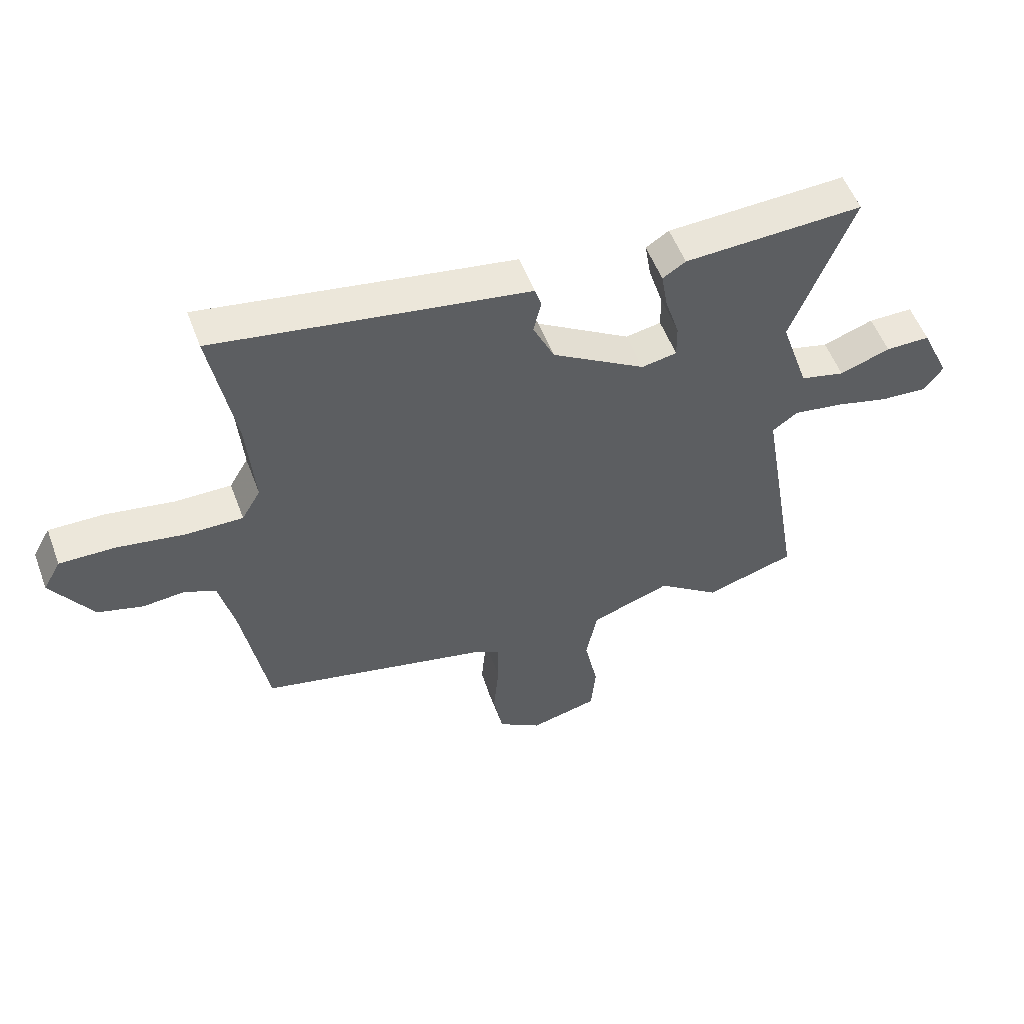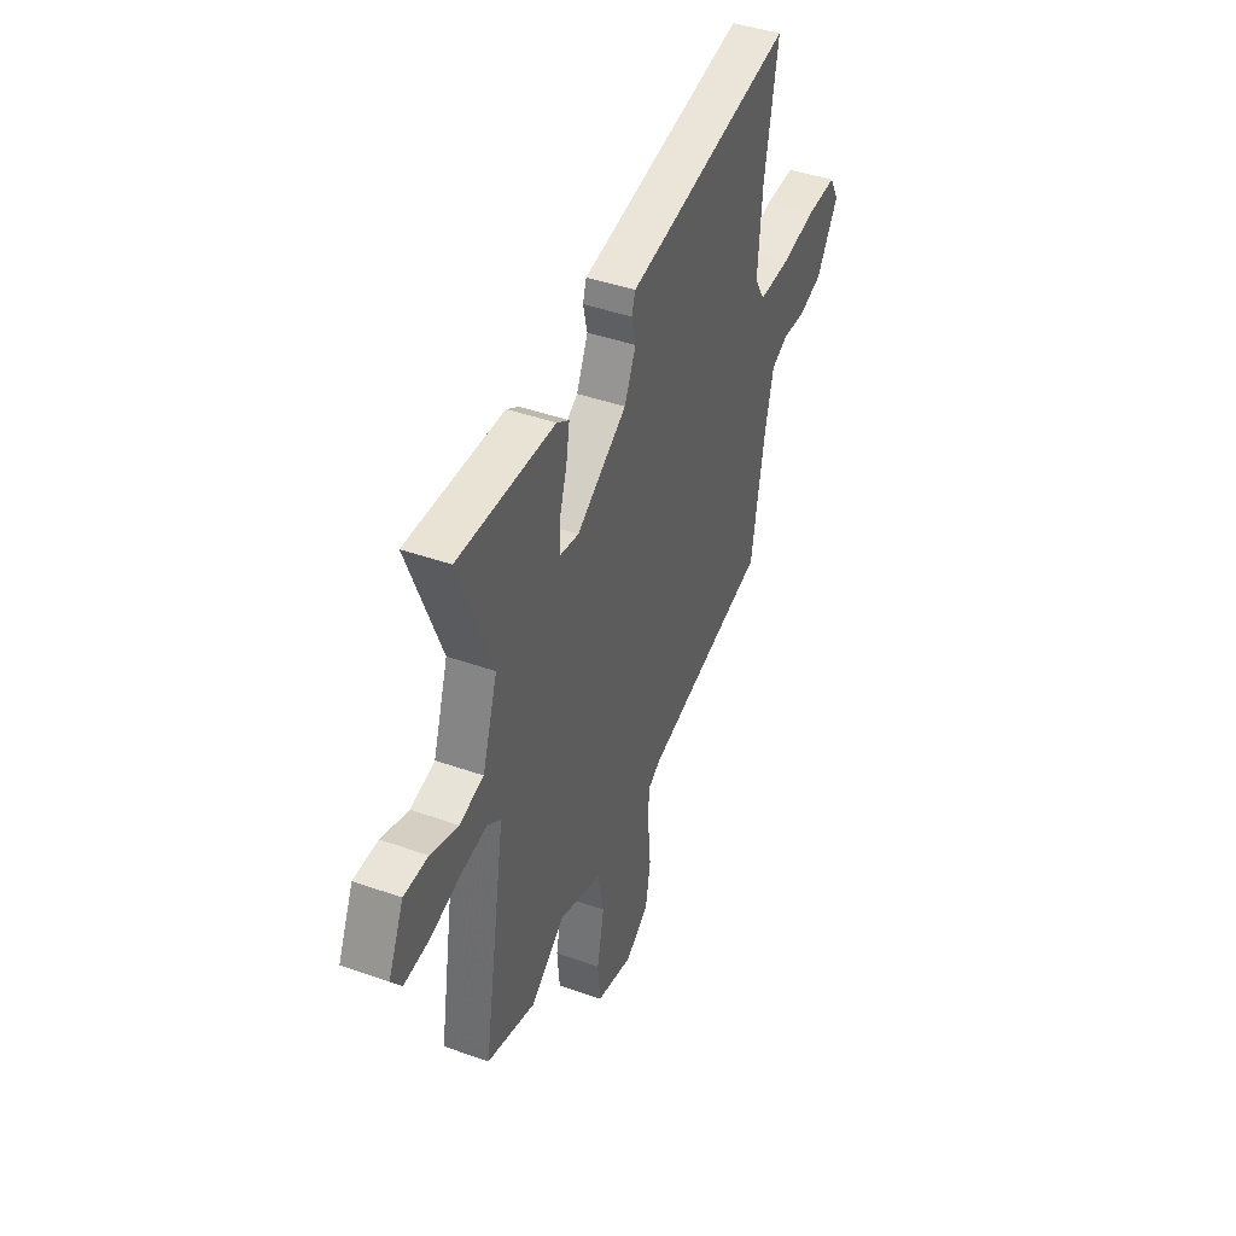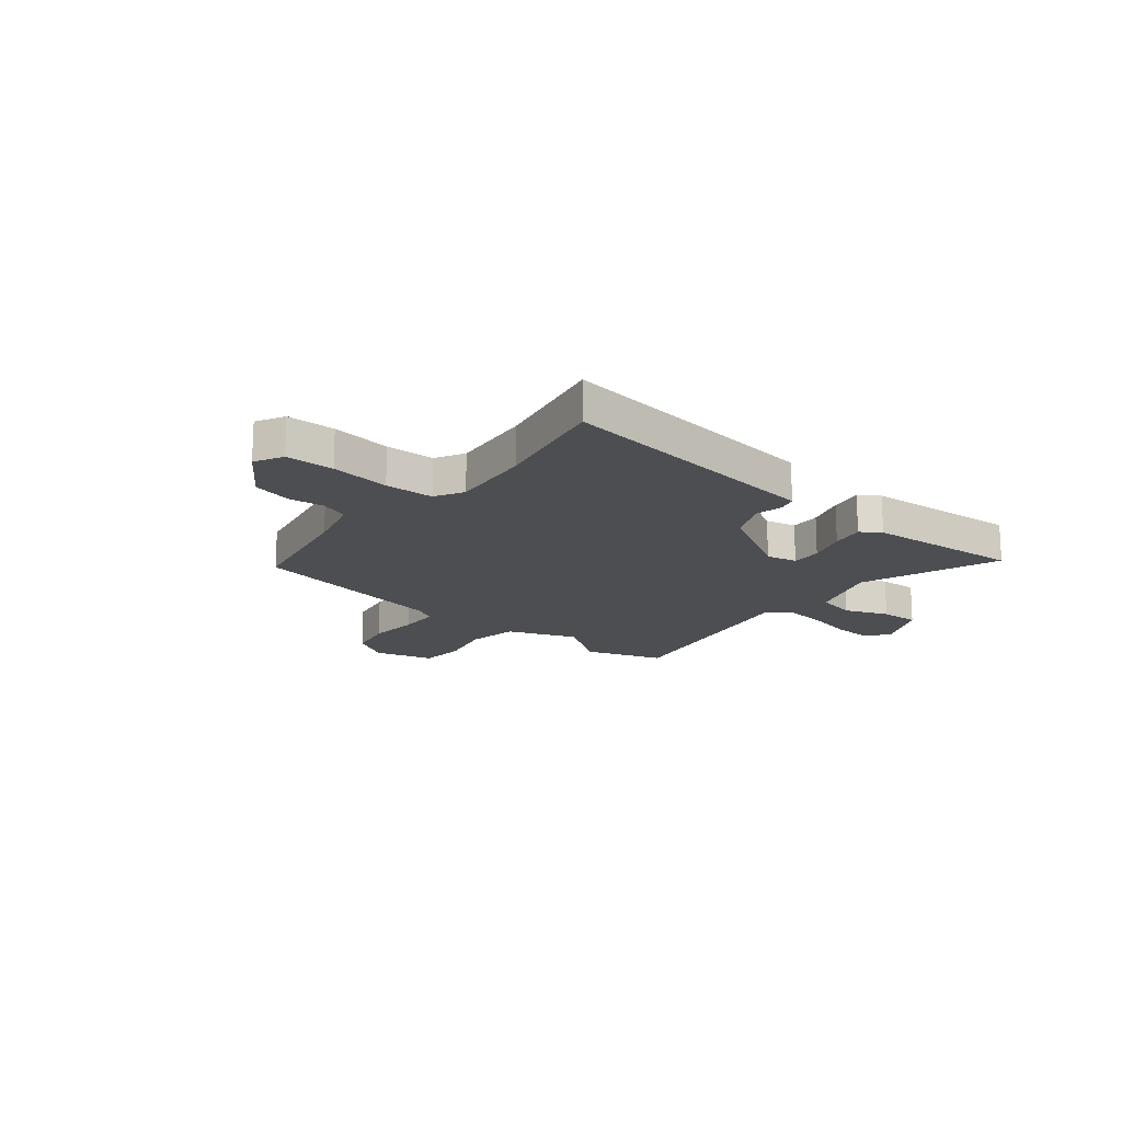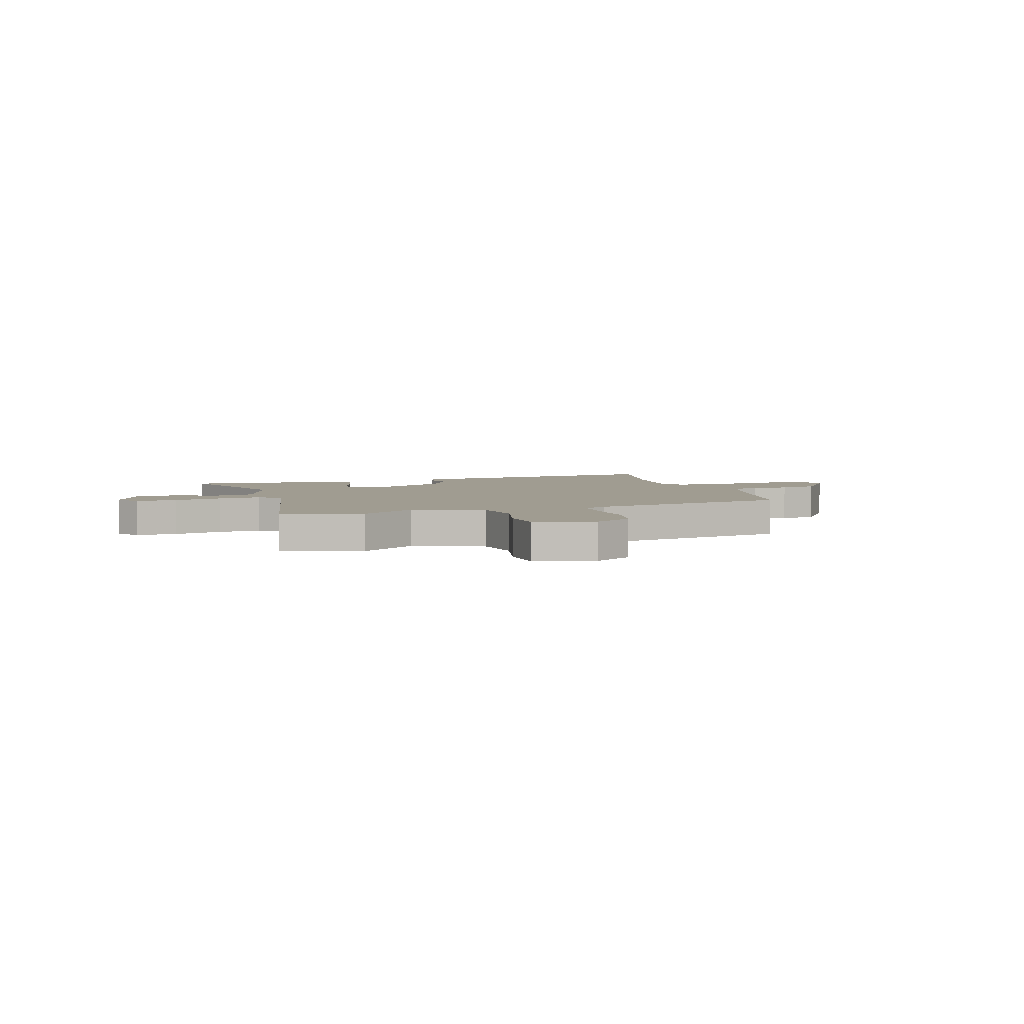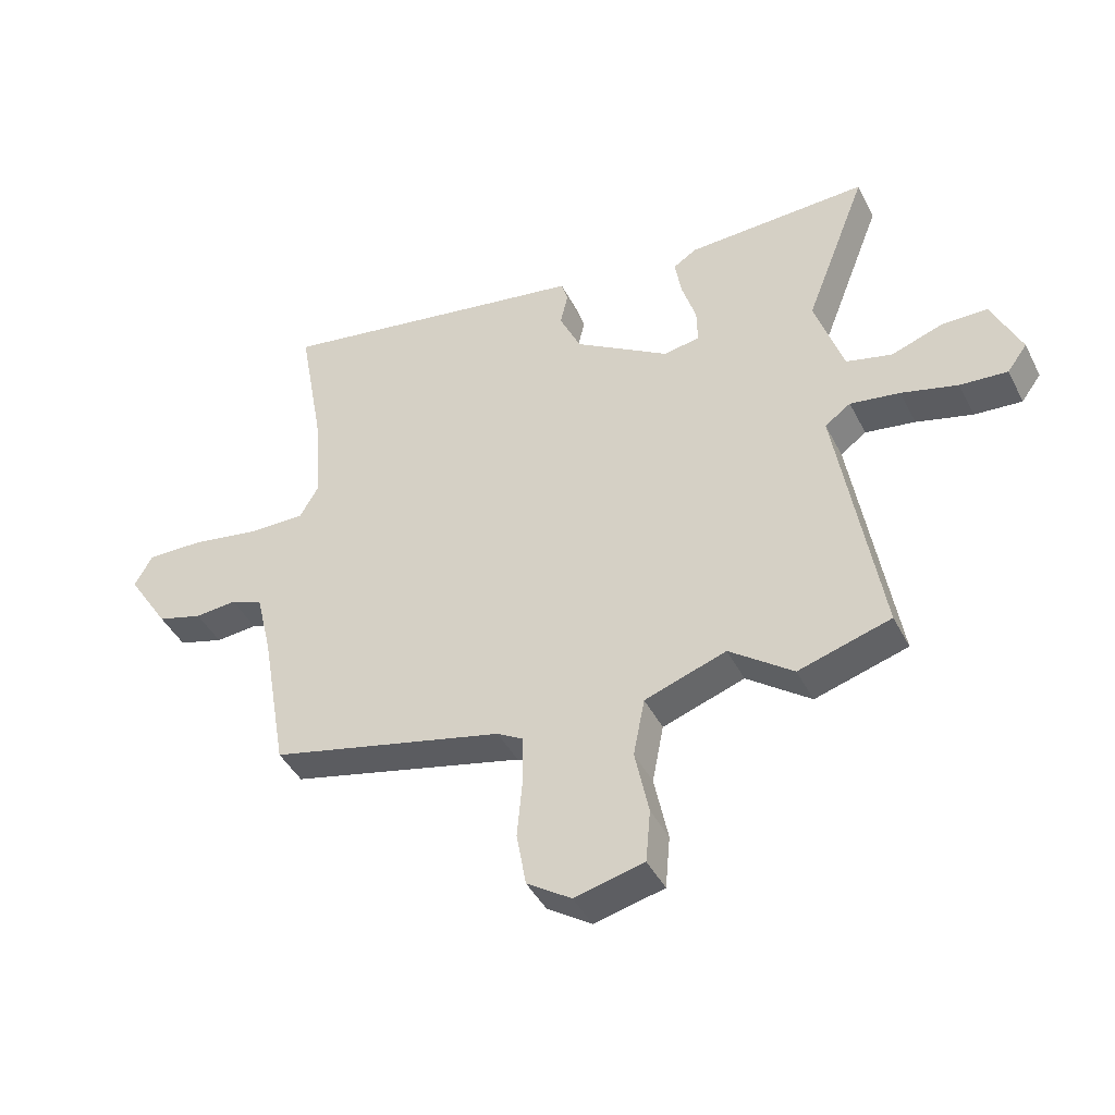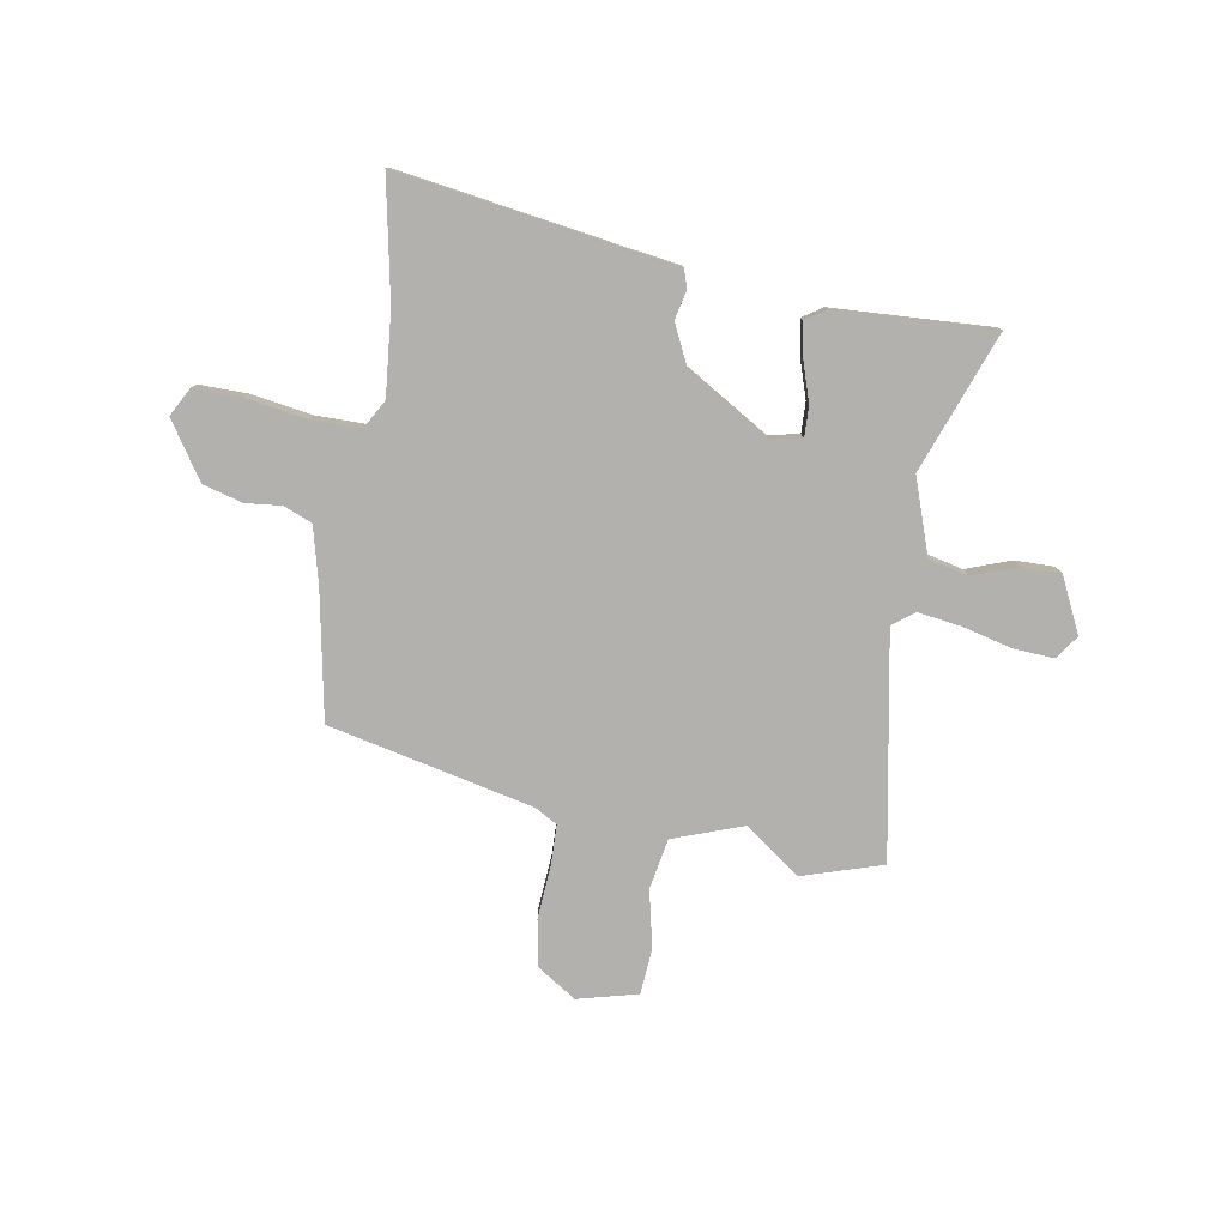
<metadata>
{"format":"obj","ext":"obj","renderer":"f3d","projection":"perspective","resolution":1024,"background":"white","views":[{"elev":54.3,"azim":-20.4,"up":"+Z"},{"elev":43.0,"azim":112.9,"up":"+Z"},{"elev":-16.7,"azim":-37.6,"up":"+Y"},{"elev":4.3,"azim":164.4,"up":"+Y"},{"elev":-43.0,"azim":25.4,"up":"+Z"},{"elev":-79.2,"azim":-8.9,"up":"+Y"}]}
</metadata>
<code>
v 0.572 0.07 0.486
v 0.468 0.07 0.218
v 0.516 0.07 0.073
v 0.592 0.07 0.054
v 0.678 0.07 0.084
v 0.754 0.07 0.084
v 0.803 0.07 -0.023
v 0.77 0.07 -0.068
v 0.691 0.07 -0.062
v 0.597 0.07 -0.037
v 0.514 0.07 -0.024
v 0.471 0.07 -0.055
v 0.543 0.07 -0.487
v 0.389 0.07 -0.533
v 0.283 0.07 -0.454
v 0.147 0.07 -0.501
v 0.128 0.07 -0.598
v 0.151 0.07 -0.709
v 0.143 0.07 -0.797
v 0.027 0.07 -0.825
v -0.047 0.07 -0.776
v -0.063 0.07 -0.685
v -0.054 0.07 -0.584
v -0.055 0.07 -0.505
v -0.098 0.07 -0.48
v -0.49 0.07 -0.387
v -0.533 0.07 -0.141
v -0.559 0.07 -0.032
v -0.613 0.07 -0.009
v -0.683 0.07 -0.015
v -0.759 0.07 0.007
v -0.829 0.07 0.116
v -0.799 0.07 0.17
v -0.705 0.07 0.168
v -0.589 0.07 0.148
v -0.494 0.07 0.147
v -0.462 0.07 0.202
v -0.475 0.07 0.362
v -0.517 0.07 0.594
v -0.099 0.07 0.524
v 0.012 0.07 0.506
v 0.023 0.07 0.47
v 0.01 0.07 0.414
v 0.046 0.07 0.336
v 0.205 0.07 0.237
v 0.265 0.07 0.248
v 0.264 0.07 0.307
v 0.24 0.07 0.384
v 0.229 0.07 0.449
v 0.268 0.07 0.474
v 0.572 0 0.486
v 0.468 0 0.218
v 0.516 0 0.073
v 0.592 0 0.054
v 0.678 0 0.084
v 0.754 0 0.084
v 0.803 0 -0.023
v 0.77 0 -0.068
v 0.691 0 -0.062
v 0.597 0 -0.037
v 0.514 0 -0.024
v 0.471 0 -0.055
v 0.543 0 -0.487
v 0.389 0 -0.533
v 0.283 0 -0.454
v 0.147 0 -0.501
v 0.128 0 -0.598
v 0.151 0 -0.709
v 0.143 0 -0.797
v 0.027 0 -0.825
v -0.047 0 -0.776
v -0.063 0 -0.685
v -0.054 0 -0.584
v -0.055 0 -0.505
v -0.098 0 -0.48
v -0.49 0 -0.387
v -0.533 0 -0.141
v -0.559 0 -0.032
v -0.613 0 -0.009
v -0.683 0 -0.015
v -0.759 0 0.007
v -0.829 0 0.116
v -0.799 0 0.17
v -0.705 0 0.168
v -0.589 0 0.148
v -0.494 0 0.147
v -0.462 0 0.202
v -0.475 0 0.362
v -0.517 0 0.594
v -0.099 0 0.524
v 0.012 0 0.506
v 0.023 0 0.47
v 0.01 0 0.414
v 0.046 0 0.336
v 0.205 0 0.237
v 0.265 0 0.248
v 0.264 0 0.307
v 0.24 0 0.384
v 0.229 0 0.449
v 0.268 0 0.474
f 47 48 49 50
f 46 47 50 1
f 40 41 42 43
f 38 39 40 43
f 37 38 43 44
f 36 37 44 45
f 32 33 34 35
f 32 35 36
f 29 30 31 32
f 28 29 32 36
f 27 28 36 45
f 25 26 27 45
f 20 21 22 23
f 20 23 24
f 17 18 19 20
f 16 17 20 24
f 15 16 24 25
f 12 13 14 15
f 7 8 9 10
f 7 10 11
f 4 5 6 7
f 3 4 7 11
f 2 3 11 12
f 46 1 2
f 15 25 45 46
f 2 12 15 46
f 100 99 98 97
f 51 100 97 96
f 93 92 91 90
f 93 90 89 88
f 94 93 88 87
f 95 94 87 86
f 85 84 83 82
f 86 85 82
f 82 81 80 79
f 86 82 79 78
f 95 86 78 77
f 95 77 76 75
f 73 72 71 70
f 74 73 70
f 70 69 68 67
f 74 70 67 66
f 75 74 66 65
f 65 64 63 62
f 60 59 58 57
f 61 60 57
f 57 56 55 54
f 61 57 54 53
f 62 61 53 52
f 52 51 96
f 96 95 75 65
f 96 65 62 52
f 1 51 52 2
f 2 52 53 3
f 3 53 54 4
f 4 54 55 5
f 5 55 56 6
f 6 56 57 7
f 7 57 58 8
f 8 58 59 9
f 9 59 60 10
f 10 60 61 11
f 11 61 62 12
f 12 62 63 13
f 13 63 64 14
f 14 64 65 15
f 15 65 66 16
f 16 66 67 17
f 17 67 68 18
f 18 68 69 19
f 19 69 70 20
f 20 70 71 21
f 21 71 72 22
f 22 72 73 23
f 23 73 74 24
f 24 74 75 25
f 25 75 76 26
f 26 76 77 27
f 27 77 78 28
f 28 78 79 29
f 29 79 80 30
f 30 80 81 31
f 31 81 82 32
f 32 82 83 33
f 33 83 84 34
f 34 84 85 35
f 35 85 86 36
f 36 86 87 37
f 37 87 88 38
f 38 88 89 39
f 39 89 90 40
f 40 90 91 41
f 41 91 92 42
f 42 92 93 43
f 43 93 94 44
f 44 94 95 45
f 45 95 96 46
f 46 96 97 47
f 47 97 98 48
f 48 98 99 49
f 49 99 100 50
f 50 100 51 1

</code>
